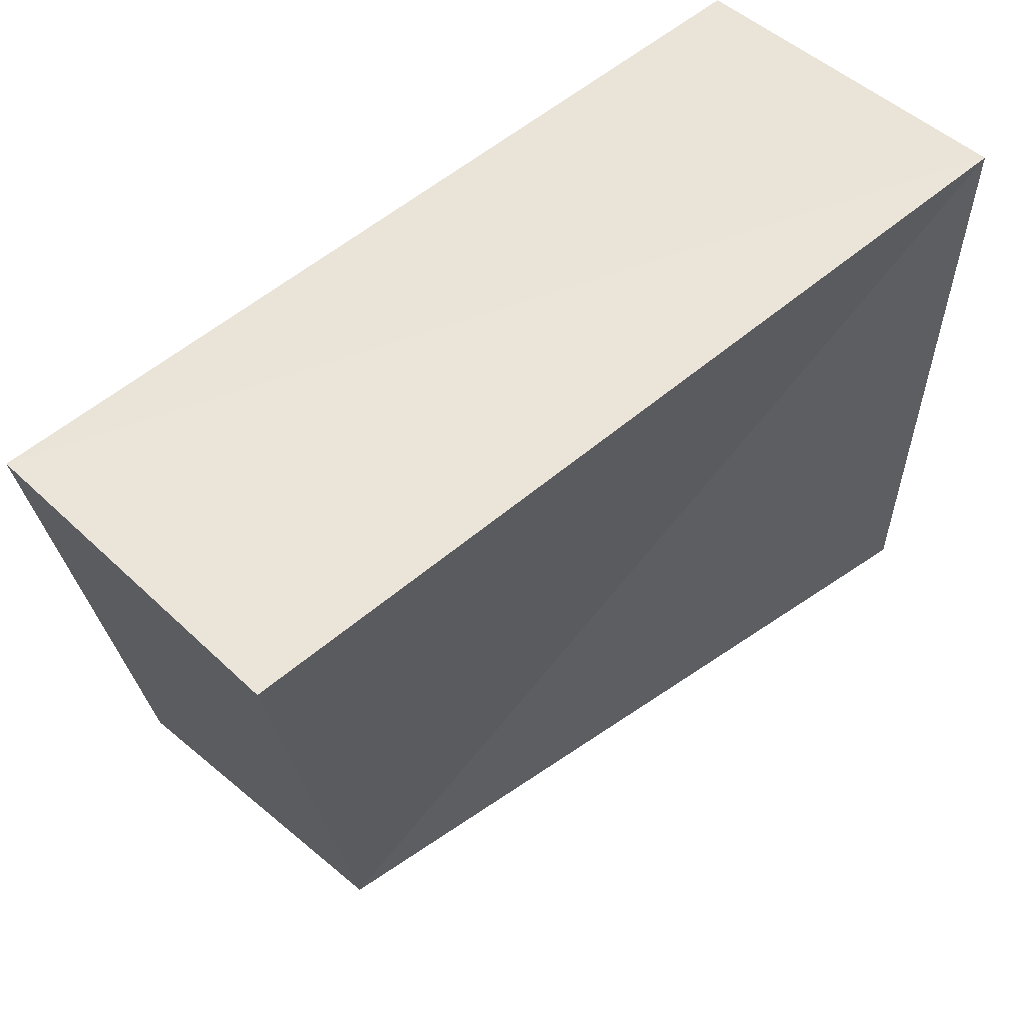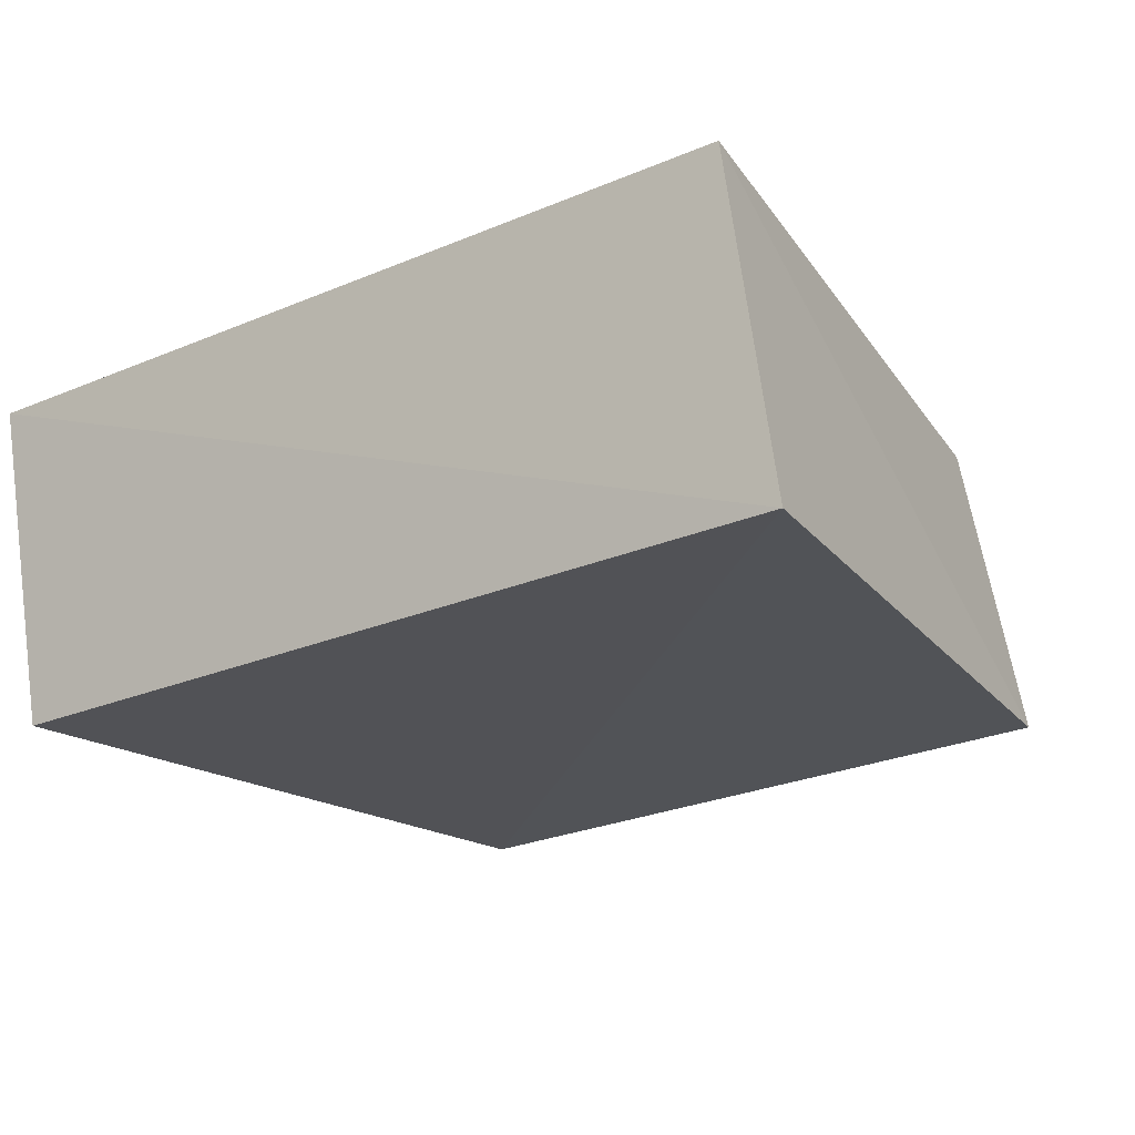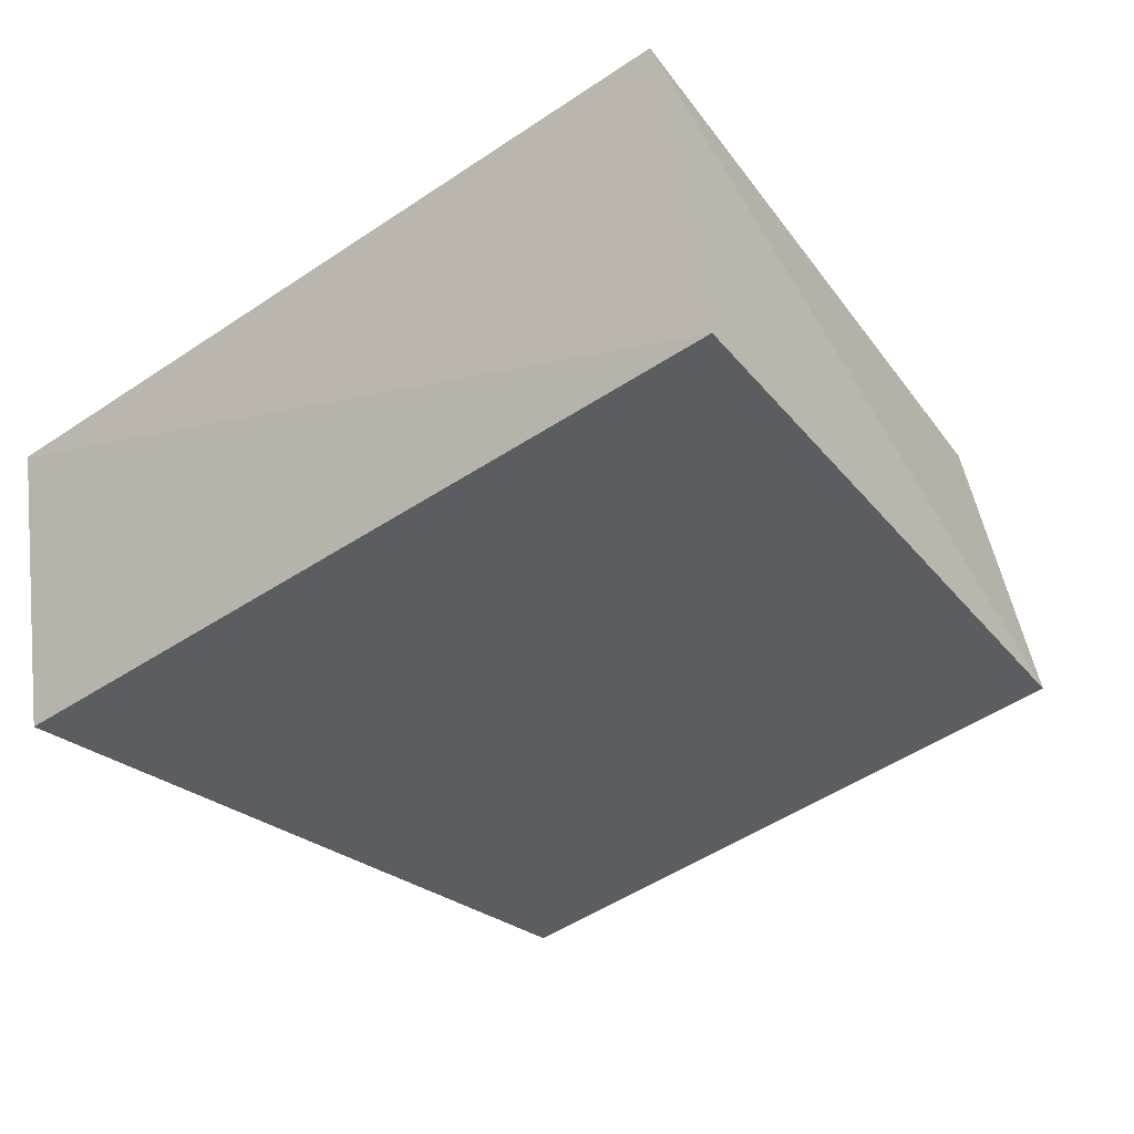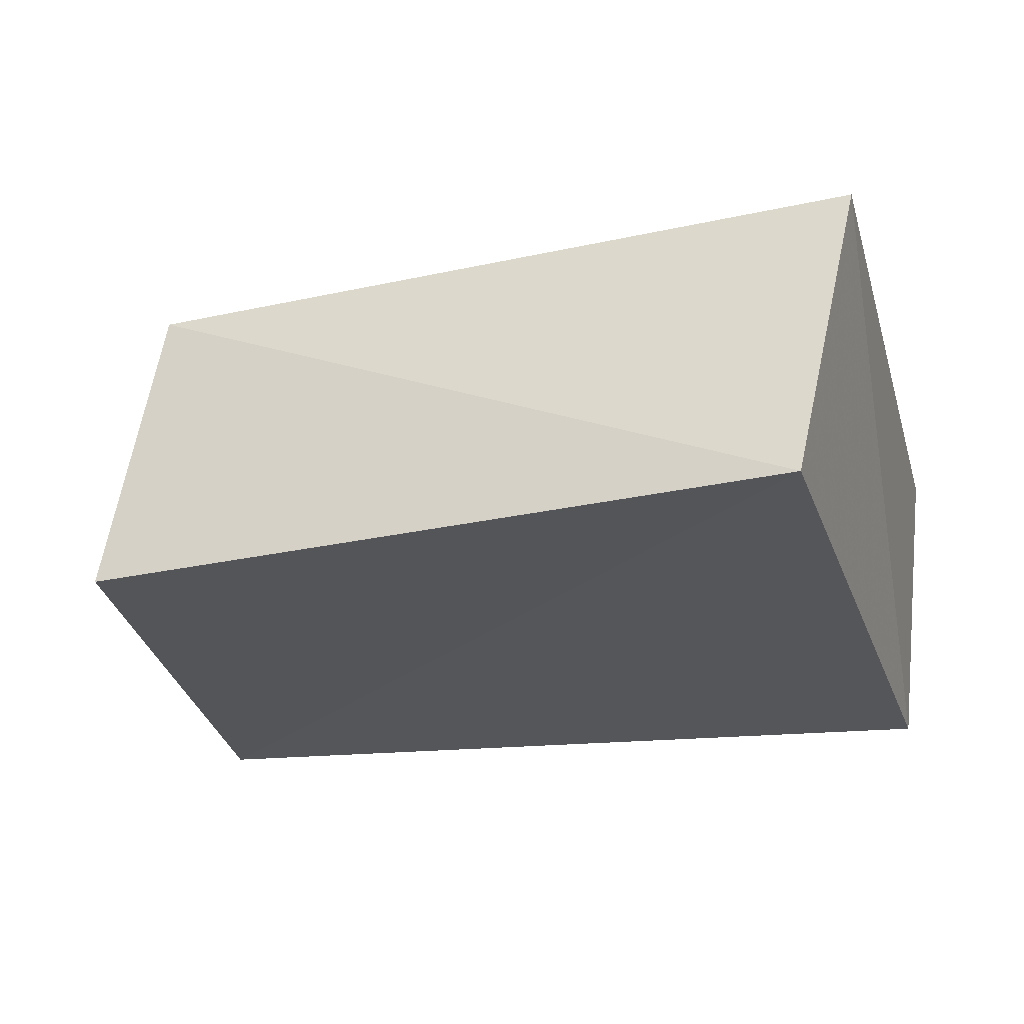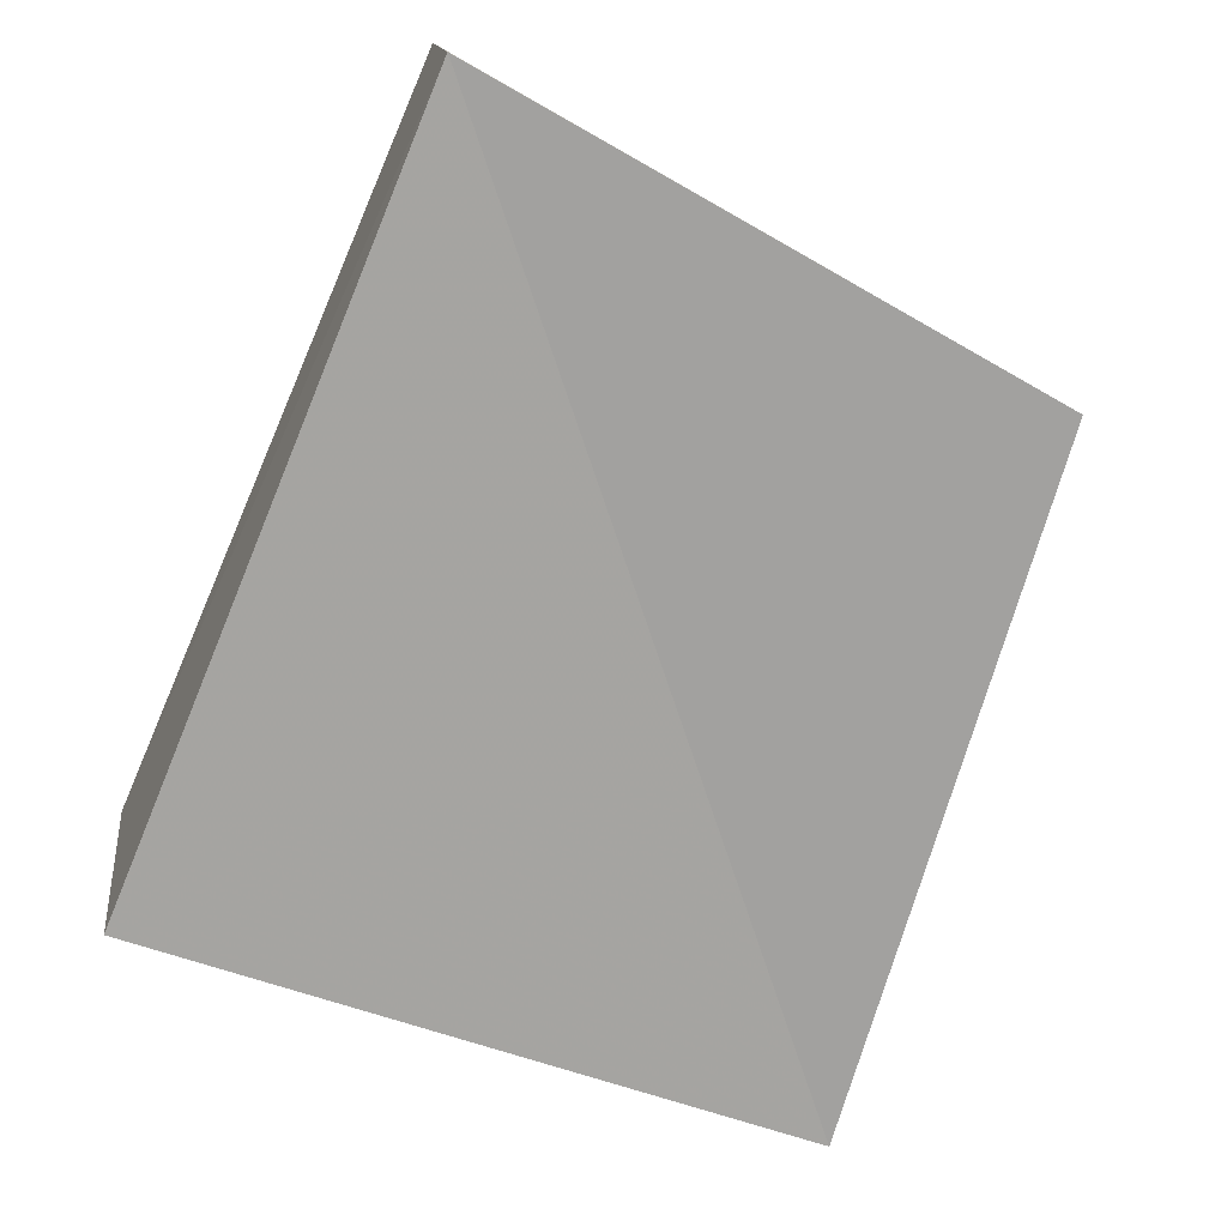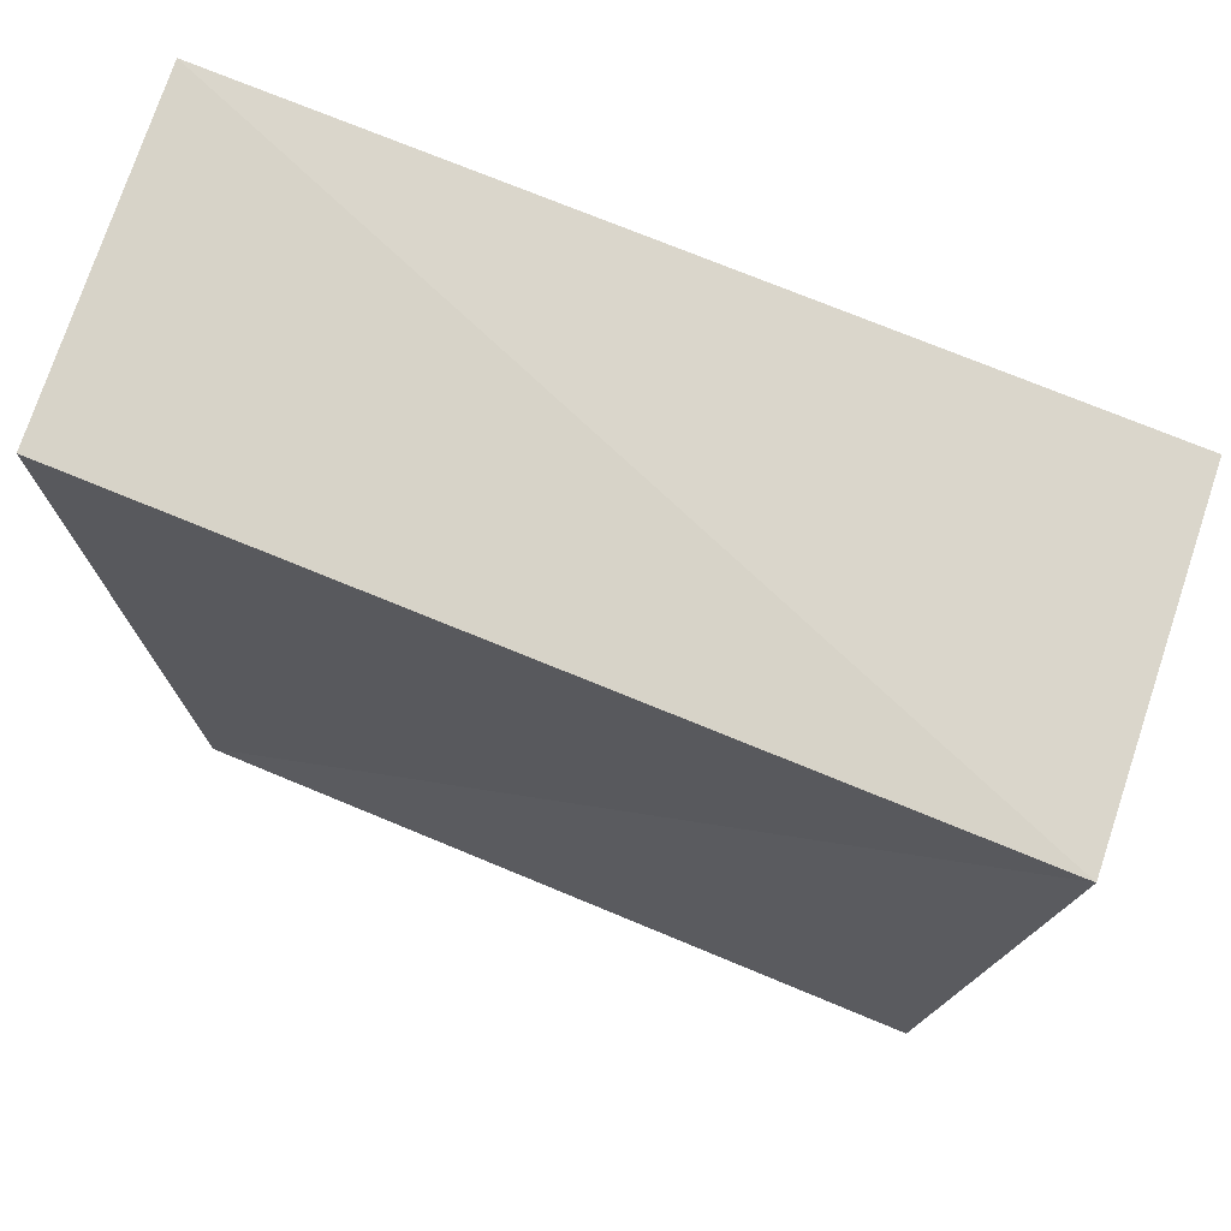
<metadata>
{"format":"obj","ext":"obj","renderer":"f3d","projection":"perspective","resolution":1024,"background":"white","views":[{"elev":58.1,"azim":-38.7,"up":"+Y"},{"elev":-21.1,"azim":-144.7,"up":"+Z"},{"elev":-35.1,"azim":-138.9,"up":"+Z"},{"elev":-25.2,"azim":13.7,"up":"+Z"},{"elev":-71.9,"azim":-112.6,"up":"+Z"},{"elev":69.7,"azim":-155.4,"up":"+Y"}]}
</metadata>
<code>
v 0.04742 0.03836 0.01778
v -0.05245 0.03402 -0.01666
v -0.04856 0.03681 0.021
v -0.03839 -0.03353 0.01622
v 0.04358 0.03412 -0.01977
v 0.04513 -0.03666 0.01985
v 0.03809 -0.04526 -0.01838
v -0.04424 -0.0352 -0.01815
f 4 3 8
f 7 4 8
f 8 3 2
f 2 7 8
f 4 1 3
f 6 4 7
f 6 1 4
f 3 1 2
f 5 7 2
f 2 1 5
f 5 6 7
f 1 6 5

</code>
